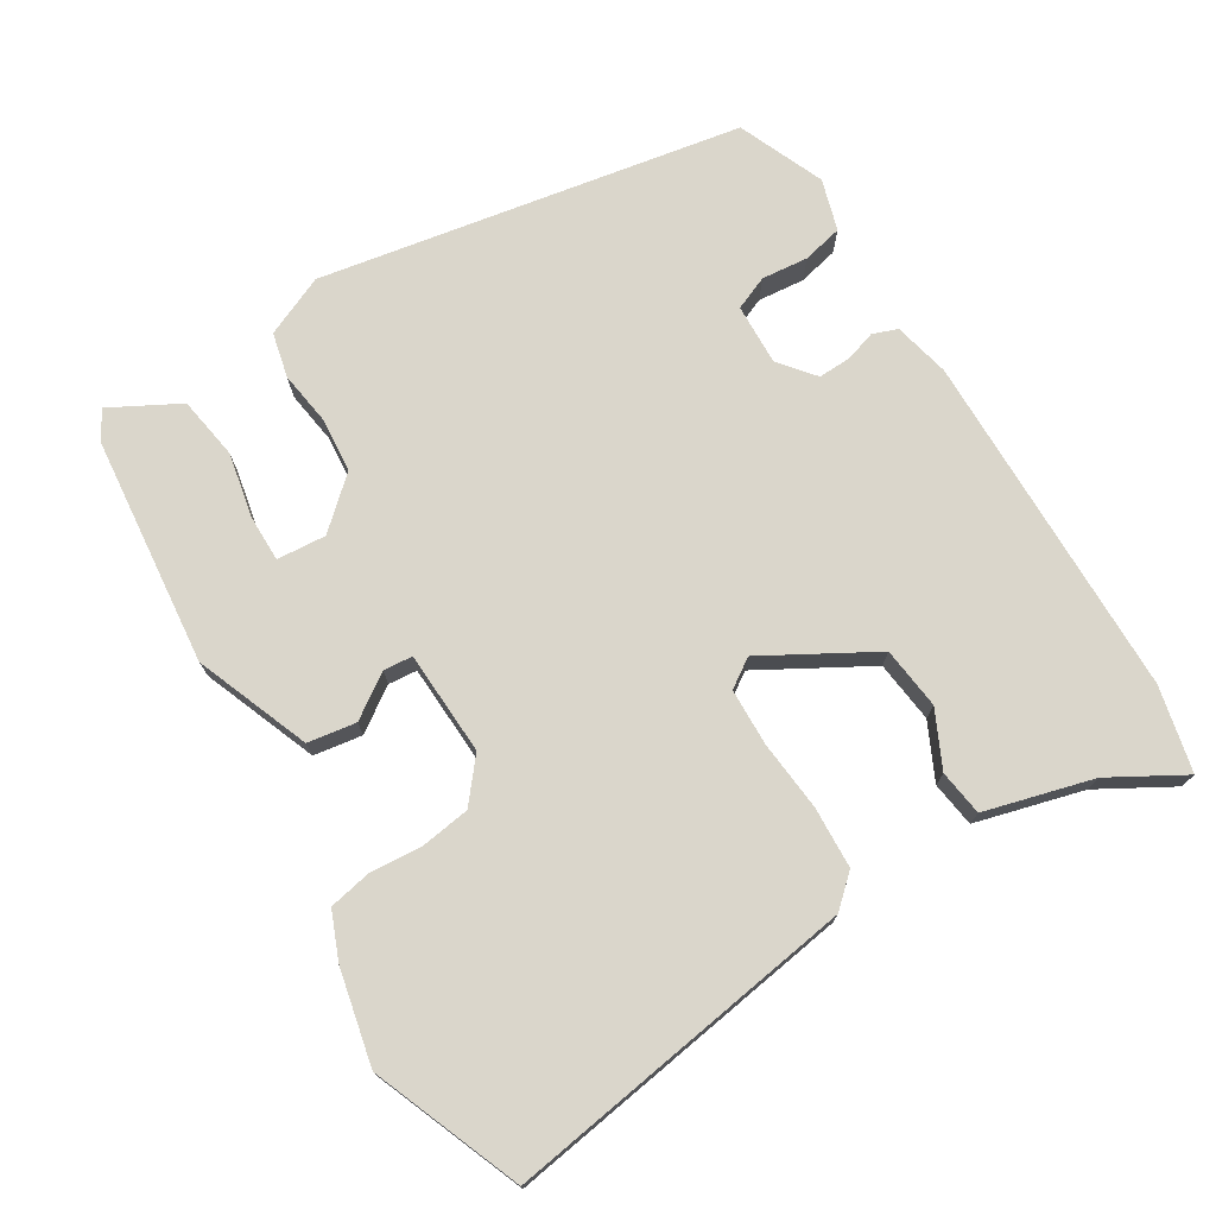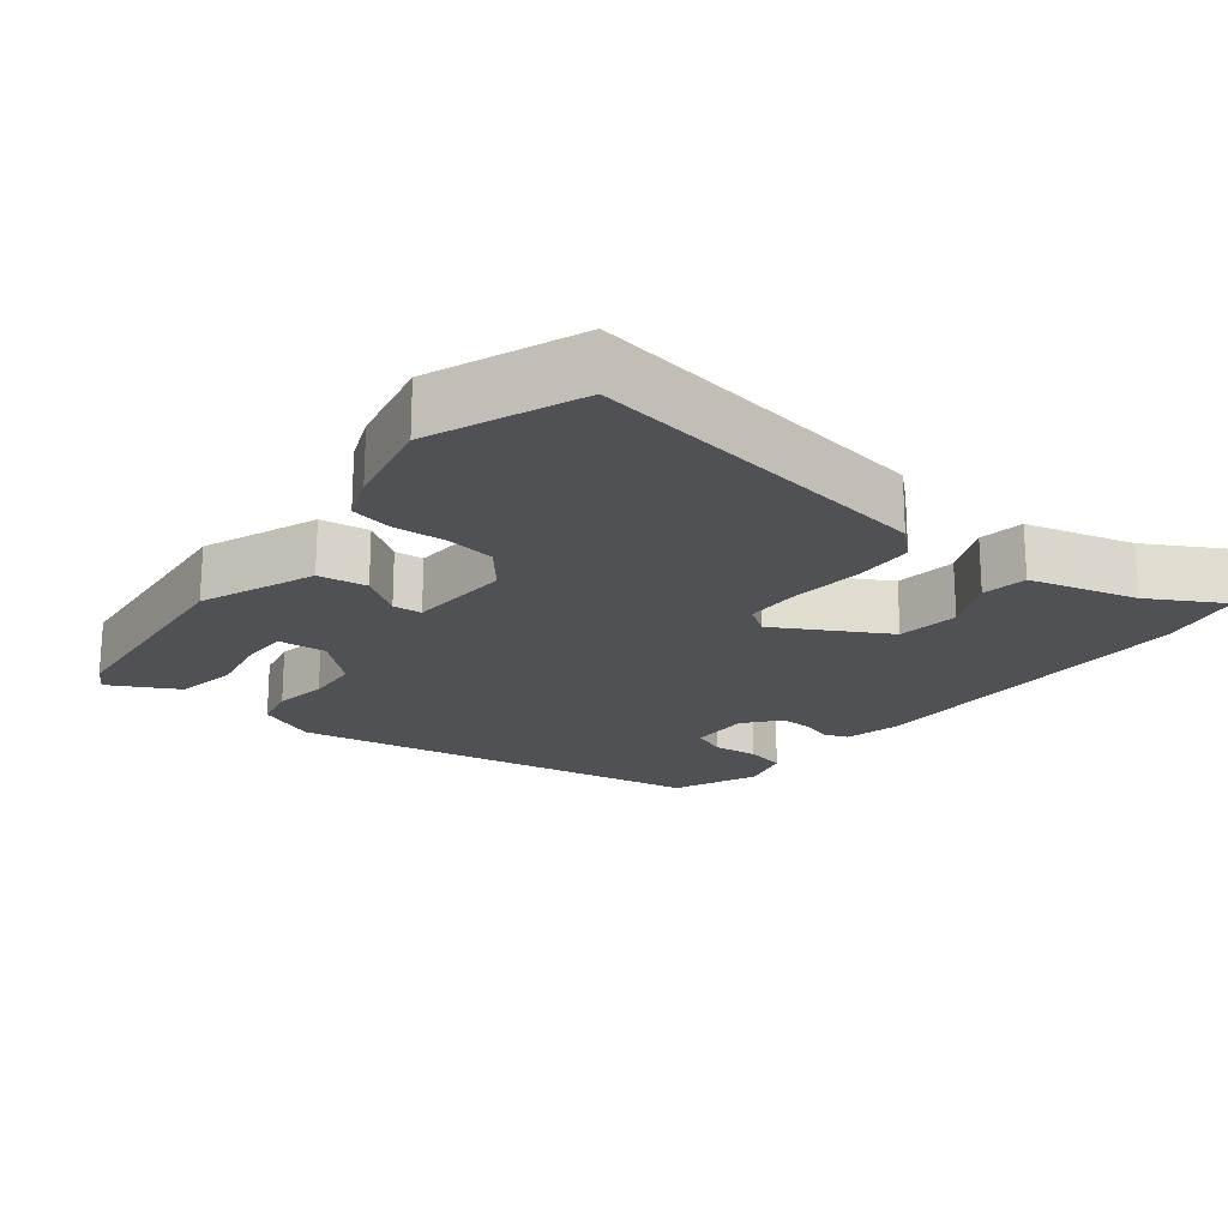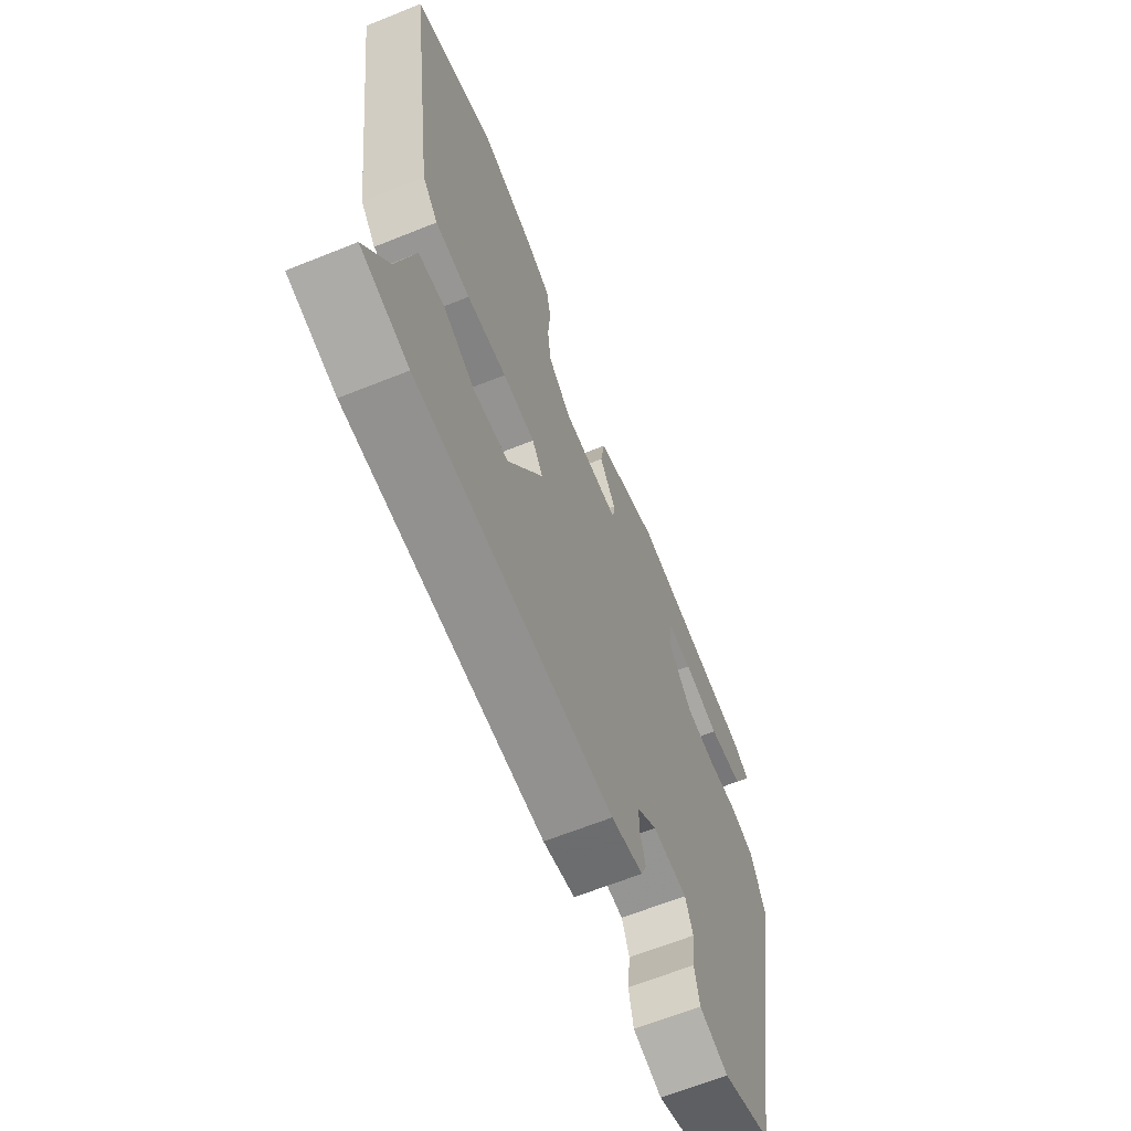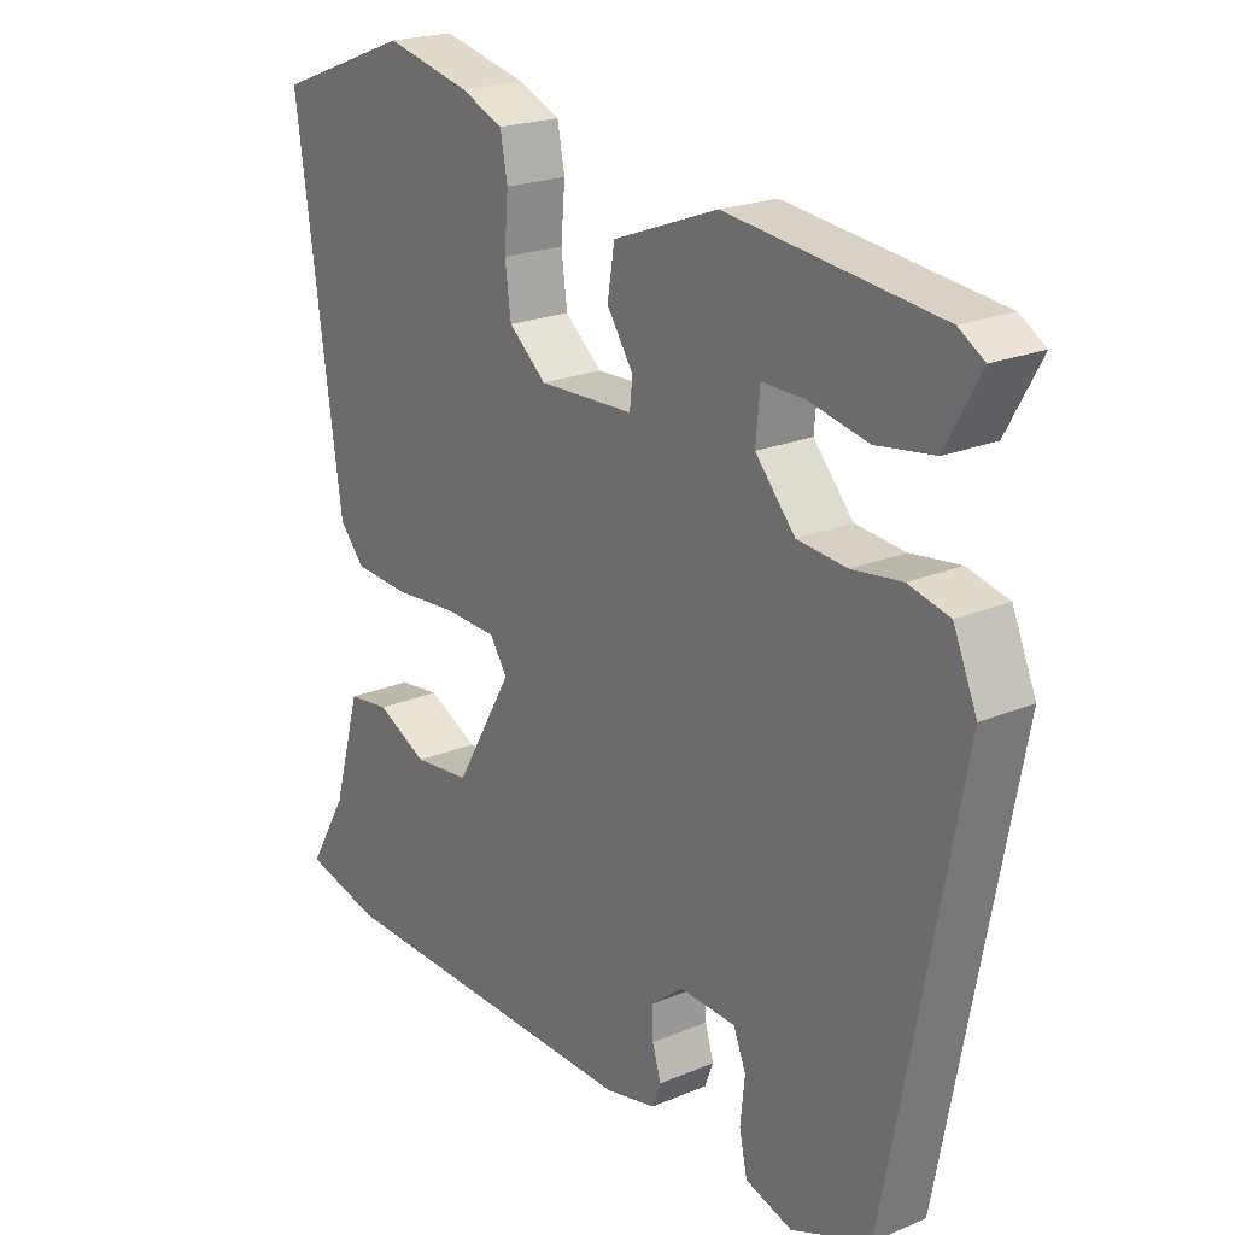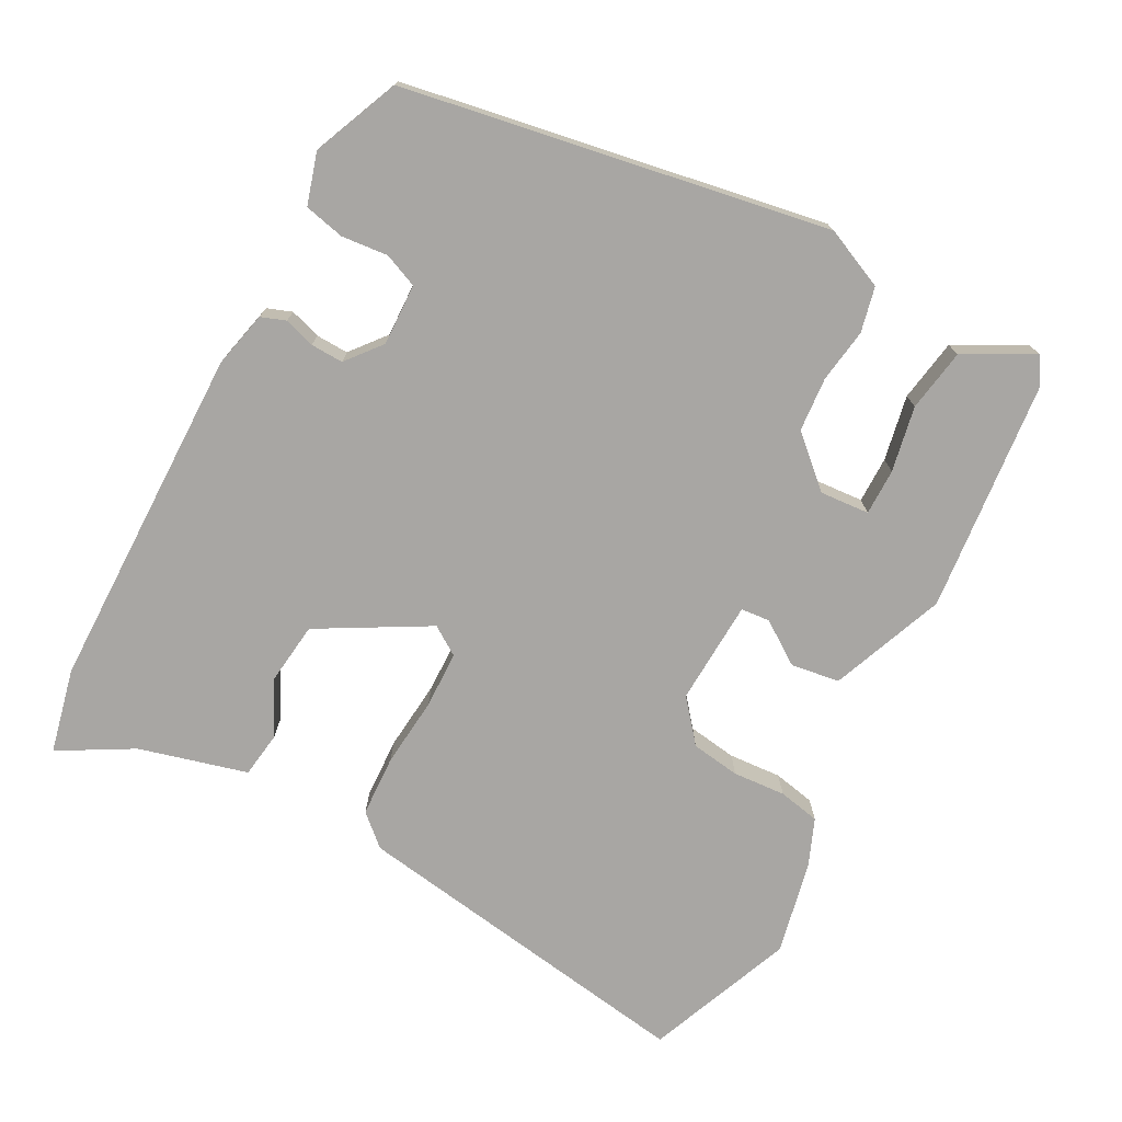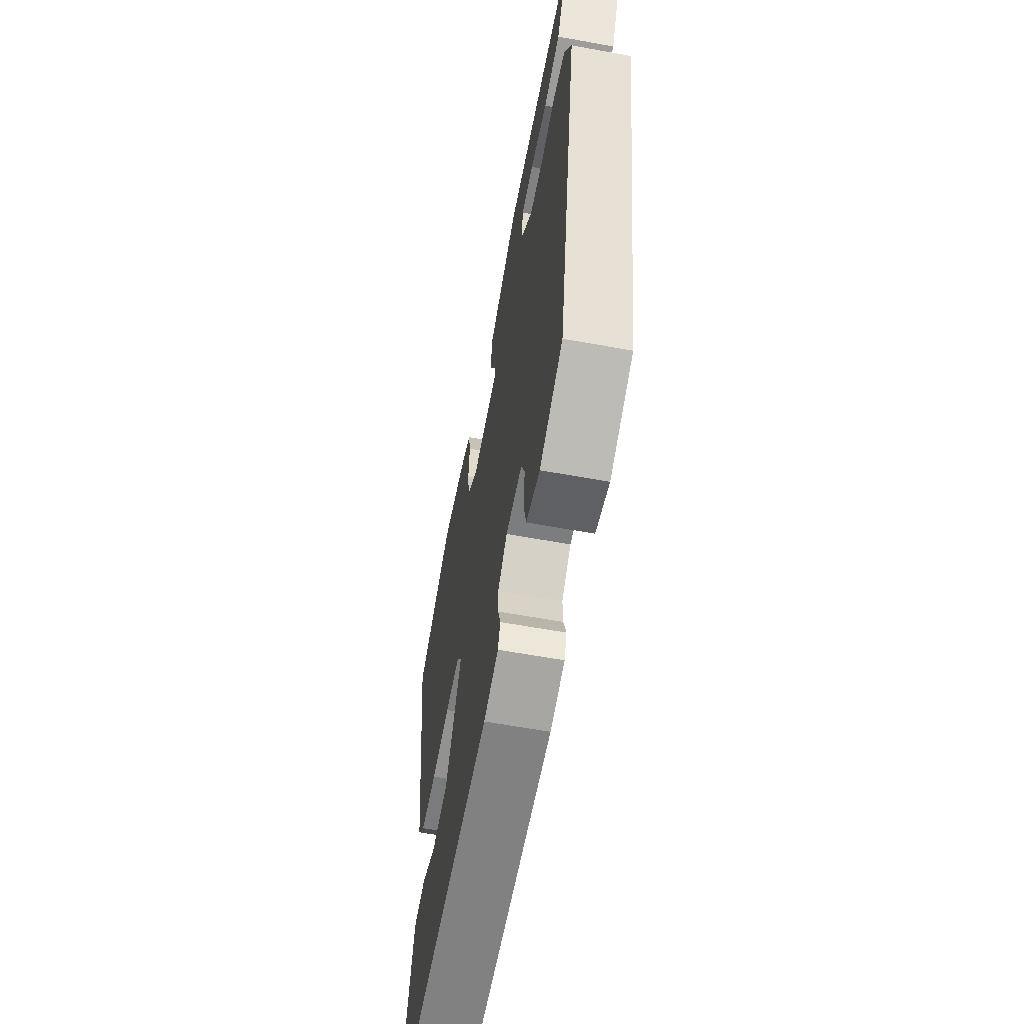
<metadata>
{"format":"obj","ext":"obj","renderer":"f3d","projection":"perspective","resolution":1024,"background":"white","views":[{"elev":73.9,"azim":57.9,"up":"+Y"},{"elev":-20.0,"azim":50.9,"up":"+Y"},{"elev":-64.9,"azim":112.0,"up":"+Z"},{"elev":21.5,"azim":-126.6,"up":"+Z"},{"elev":-74.3,"azim":-118.8,"up":"+Y"},{"elev":-61.7,"azim":-100.5,"up":"+Z"}]}
</metadata>
<code>
v 0.593 0.07 -0.478
v 0.476 0.07 -0.506
v -0.005 0.07 -0.517
v -0.083 0.07 -0.5
v -0.096 0.07 -0.466
v -0.083 0.07 -0.423
v -0.082 0.07 -0.378
v -0.131 0.07 -0.339
v -0.216 0.07 -0.343
v -0.235 0.07 -0.39
v -0.228 0.07 -0.454
v -0.24 0.07 -0.51
v -0.311 0.07 -0.532
v -0.431 0.07 -0.483
v -0.541 0.07 0.1
v -0.505 0.07 0.184
v -0.443 0.07 0.199
v -0.368 0.07 0.189
v -0.293 0.07 0.196
v -0.233 0.07 0.264
v -0.239 0.07 0.332
v -0.303 0.07 0.331
v -0.393 0.07 0.312
v -0.48 0.07 0.325
v -0.532 0.07 0.419
v -0.493 0.07 0.443
v -0.175 0.07 0.479
v -0.016 0.07 0.419
v -0.005 0.07 0.352
v -0.045 0.07 0.292
v -0.041 0.07 0.252
v 0.103 0.07 0.247
v 0.16 0.07 0.295
v 0.169 0.07 0.363
v 0.163 0.07 0.436
v 0.174 0.07 0.494
v 0.238 0.07 0.521
v 0.368 0.07 0.551
v 0.573 0.07 0.472
v 0.504 0.07 -0.016
v 0.466 0.07 -0.059
v 0.381 0.07 -0.064
v 0.284 0.07 -0.056
v 0.205 0.07 -0.059
v 0.179 0.07 -0.099
v 0.266 0.07 -0.249
v 0.352 0.07 -0.258
v 0.429 0.07 -0.22
v 0.492 0.07 -0.228
v 0.534 0.07 -0.377
v 0.593 0 -0.478
v 0.476 0 -0.506
v -0.005 0 -0.517
v -0.083 0 -0.5
v -0.096 0 -0.466
v -0.083 0 -0.423
v -0.082 0 -0.378
v -0.131 0 -0.339
v -0.216 0 -0.343
v -0.235 0 -0.39
v -0.228 0 -0.454
v -0.24 0 -0.51
v -0.311 0 -0.532
v -0.431 0 -0.483
v -0.541 0 0.1
v -0.505 0 0.184
v -0.443 0 0.199
v -0.368 0 0.189
v -0.293 0 0.196
v -0.233 0 0.264
v -0.239 0 0.332
v -0.303 0 0.331
v -0.393 0 0.312
v -0.48 0 0.325
v -0.532 0 0.419
v -0.493 0 0.443
v -0.175 0 0.479
v -0.016 0 0.419
v -0.005 0 0.352
v -0.045 0 0.292
v -0.041 0 0.252
v 0.103 0 0.247
v 0.16 0 0.295
v 0.169 0 0.363
v 0.163 0 0.436
v 0.174 0 0.494
v 0.238 0 0.521
v 0.368 0 0.551
v 0.573 0 0.472
v 0.504 0 -0.016
v 0.466 0 -0.059
v 0.381 0 -0.064
v 0.284 0 -0.056
v 0.205 0 -0.059
v 0.179 0 -0.099
v 0.266 0 -0.249
v 0.352 0 -0.258
v 0.429 0 -0.22
v 0.492 0 -0.228
v 0.534 0 -0.377
f 47 48 49 50
f 4 5 6
f 3 4 6
f 2 3 6
f 1 2 6
f 50 1 6
f 47 50 6
f 46 47 6
f 45 46 6 7
f 44 45 7 8
f 41 42 43
f 40 41 43
f 39 40 43
f 38 39 43
f 37 38 43
f 36 37 43
f 35 36 43
f 34 35 43
f 33 34 43 44
f 44 8 9
f 33 44 9
f 32 33 9
f 28 29 30
f 27 28 30
f 26 27 30
f 25 26 30
f 22 23 24 25
f 21 22 25
f 21 25 30
f 20 21 30 31
f 16 17 18
f 15 16 18
f 14 15 18
f 13 14 18
f 12 13 18
f 11 12 18
f 10 11 18
f 9 10 18 19
f 31 32 9 19
f 19 20 31
f 100 99 98 97
f 56 55 54
f 56 54 53
f 56 53 52
f 56 52 51
f 56 51 100
f 56 100 97
f 56 97 96
f 57 56 96 95
f 58 57 95 94
f 93 92 91
f 93 91 90
f 93 90 89
f 93 89 88
f 93 88 87
f 93 87 86
f 93 86 85
f 93 85 84
f 94 93 84 83
f 59 58 94
f 59 94 83
f 59 83 82
f 80 79 78
f 80 78 77
f 80 77 76
f 80 76 75
f 75 74 73 72
f 75 72 71
f 80 75 71
f 81 80 71 70
f 68 67 66
f 68 66 65
f 68 65 64
f 68 64 63
f 68 63 62
f 68 62 61
f 68 61 60
f 69 68 60 59
f 69 59 82 81
f 81 70 69
f 1 51 52 2
f 2 52 53 3
f 3 53 54 4
f 4 54 55 5
f 5 55 56 6
f 6 56 57 7
f 7 57 58 8
f 8 58 59 9
f 9 59 60 10
f 10 60 61 11
f 11 61 62 12
f 12 62 63 13
f 13 63 64 14
f 14 64 65 15
f 15 65 66 16
f 16 66 67 17
f 17 67 68 18
f 18 68 69 19
f 19 69 70 20
f 20 70 71 21
f 21 71 72 22
f 22 72 73 23
f 23 73 74 24
f 24 74 75 25
f 25 75 76 26
f 26 76 77 27
f 27 77 78 28
f 28 78 79 29
f 29 79 80 30
f 30 80 81 31
f 31 81 82 32
f 32 82 83 33
f 33 83 84 34
f 34 84 85 35
f 35 85 86 36
f 36 86 87 37
f 37 87 88 38
f 38 88 89 39
f 39 89 90 40
f 40 90 91 41
f 41 91 92 42
f 42 92 93 43
f 43 93 94 44
f 44 94 95 45
f 45 95 96 46
f 46 96 97 47
f 47 97 98 48
f 48 98 99 49
f 49 99 100 50
f 50 100 51 1

</code>
